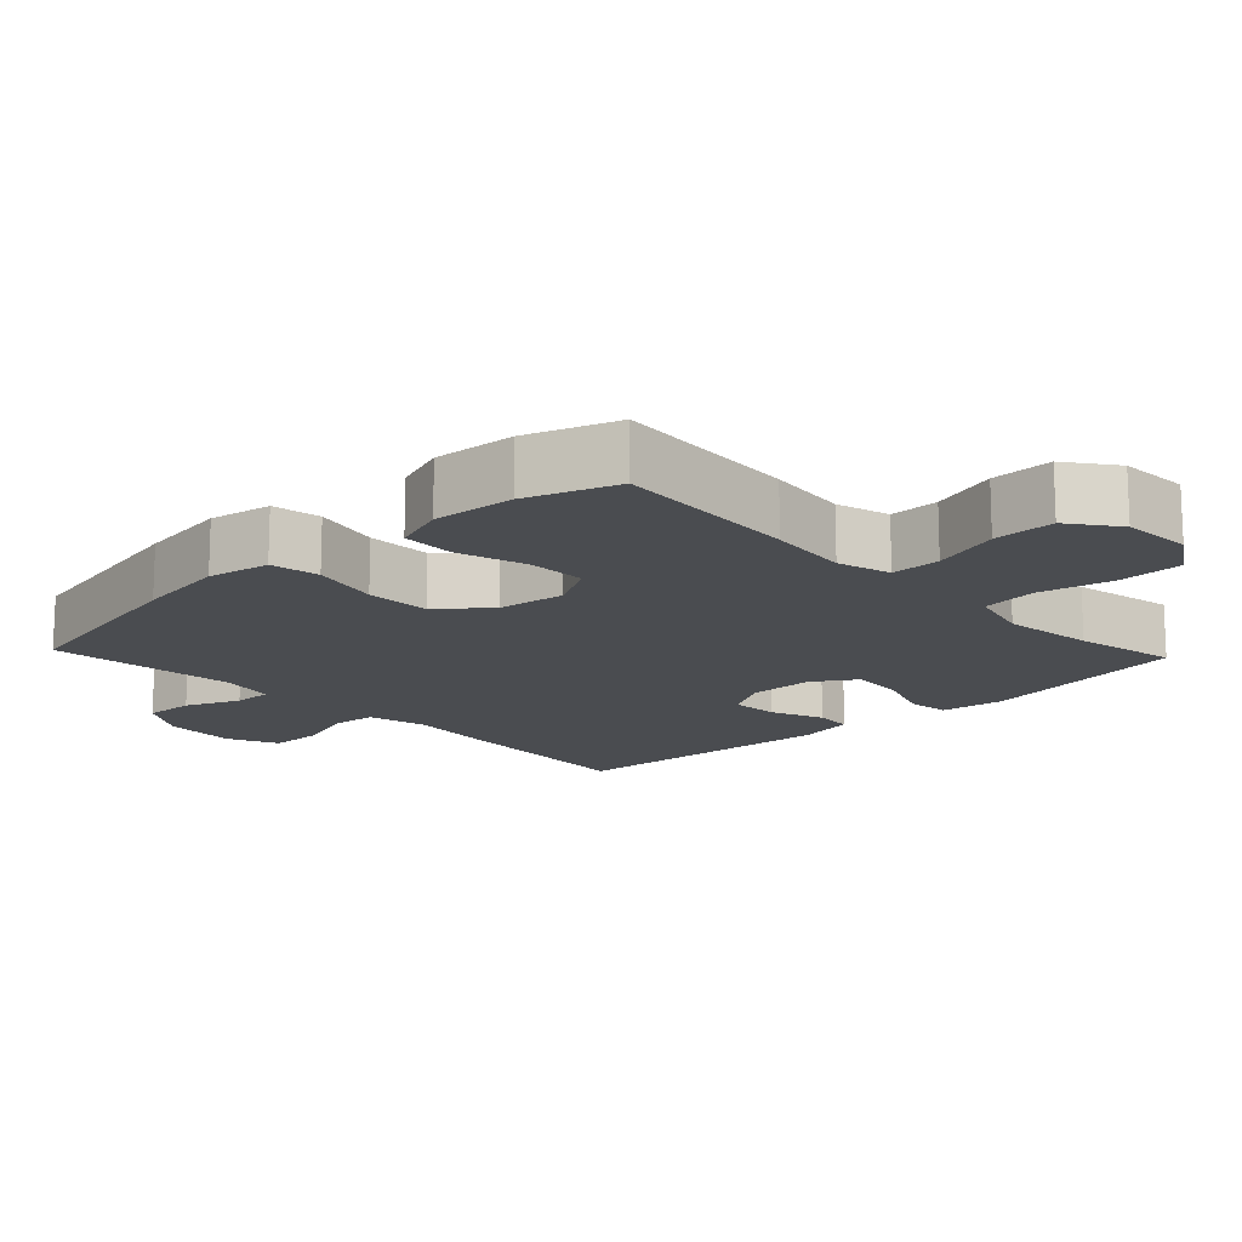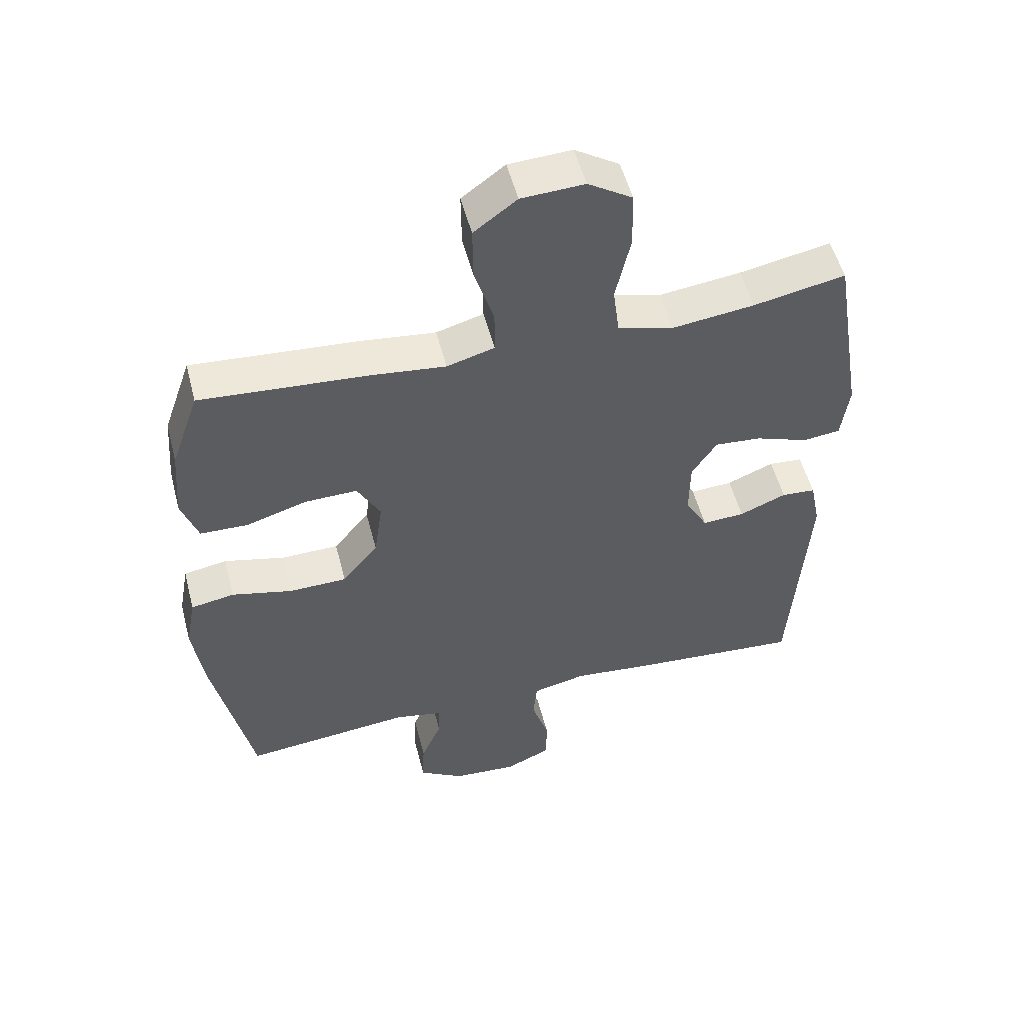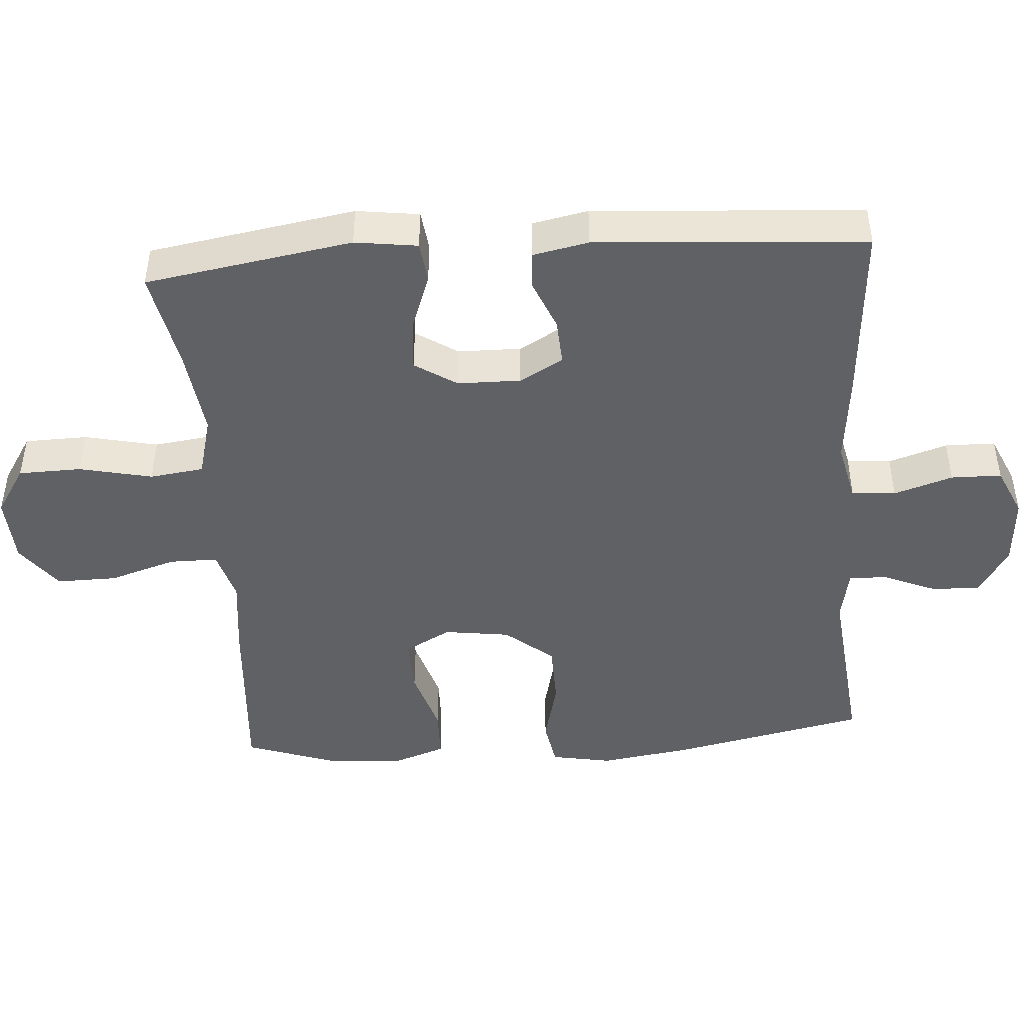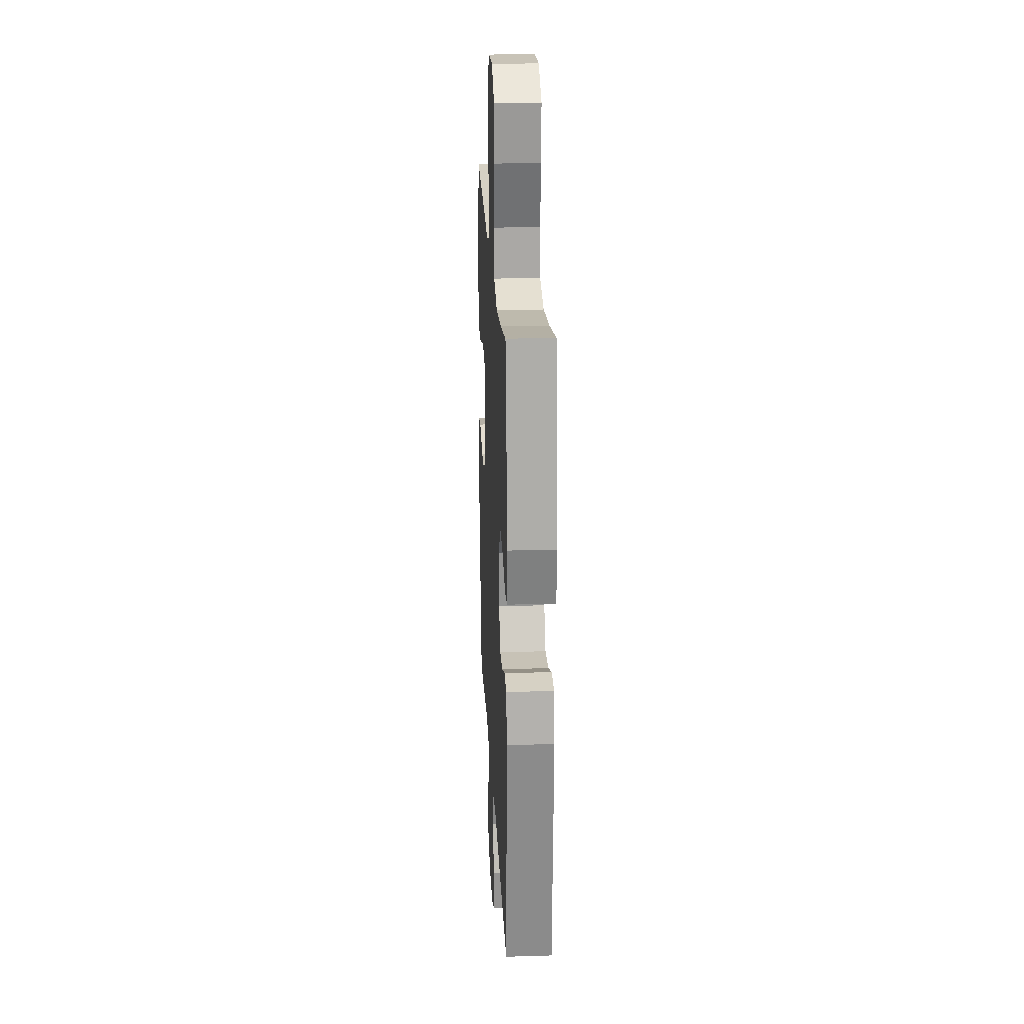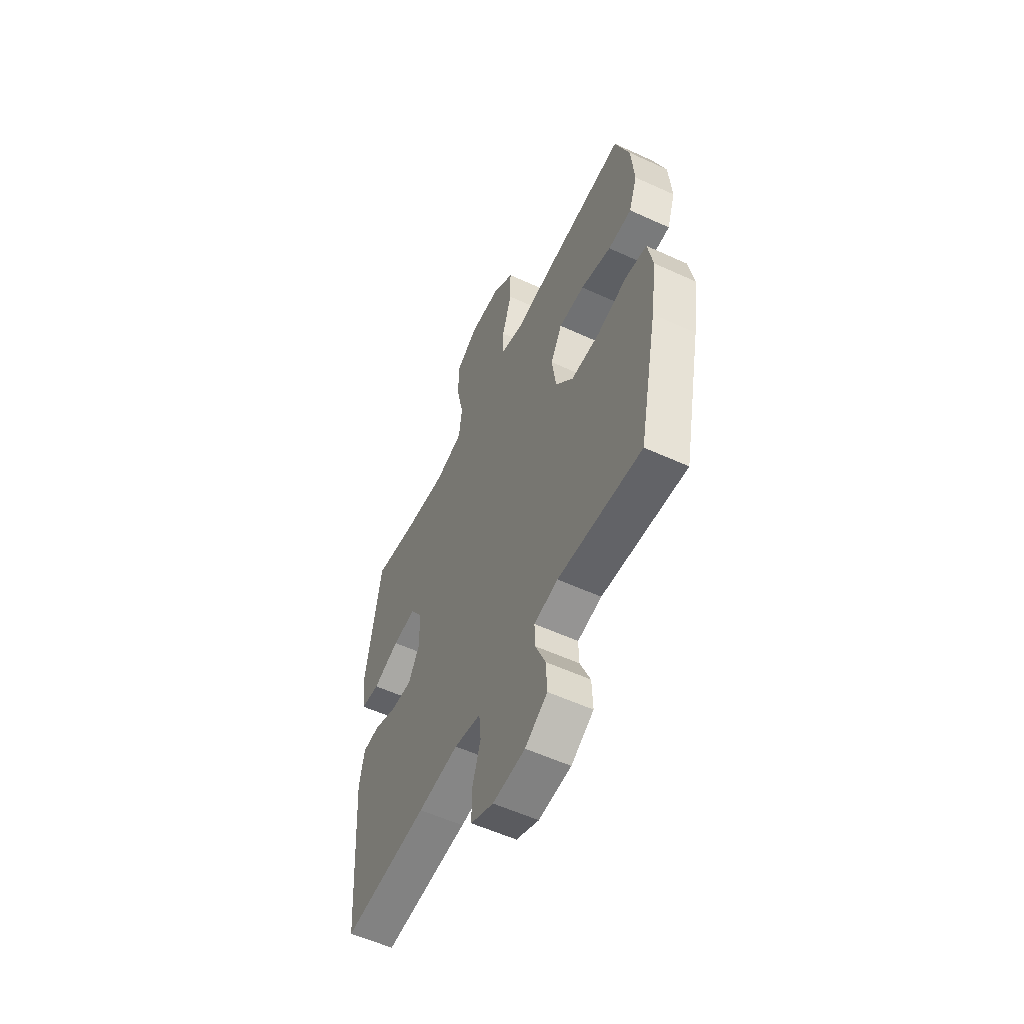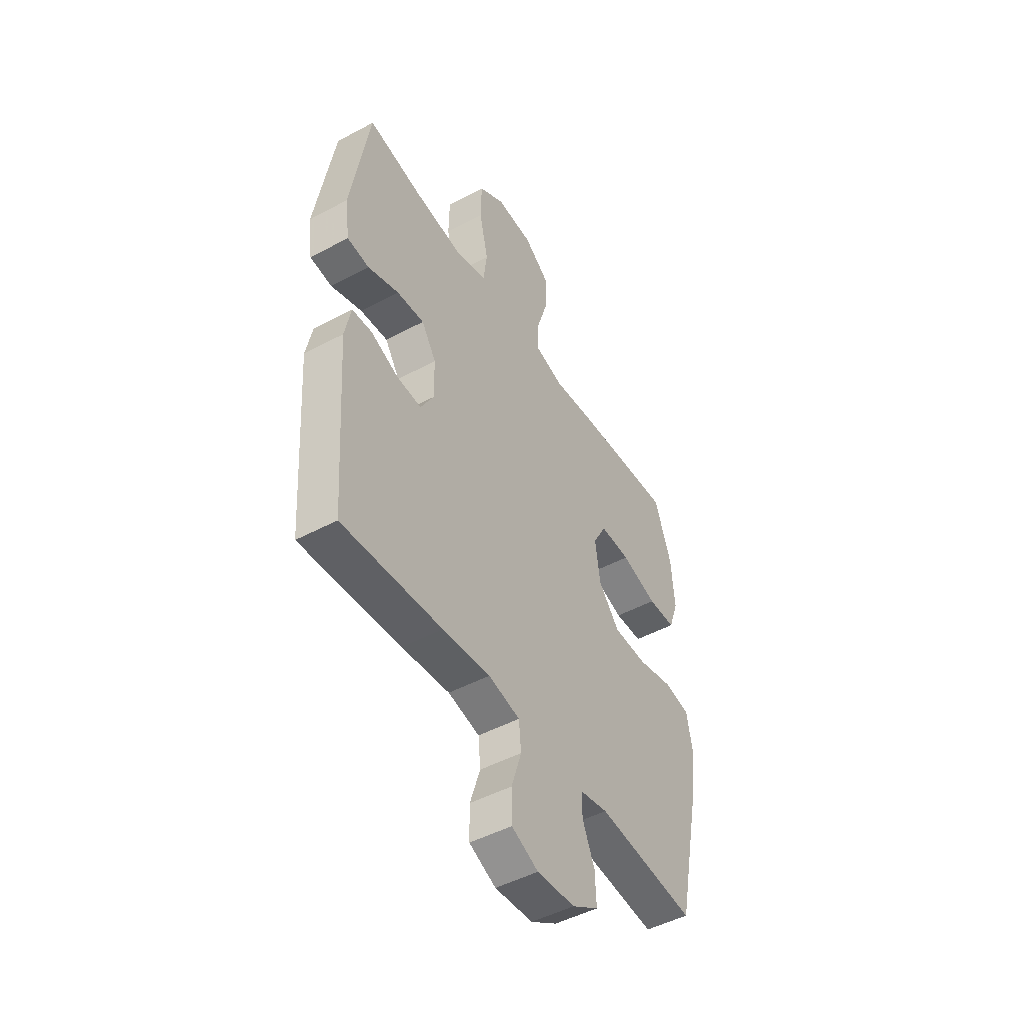
<metadata>
{"format":"obj","ext":"obj","renderer":"f3d","projection":"perspective","resolution":1024,"background":"white","views":[{"elev":-15.1,"azim":-46.6,"up":"+Y"},{"elev":52.8,"azim":-14.4,"up":"+Z"},{"elev":-45.4,"azim":94.1,"up":"+Y"},{"elev":22.6,"azim":87.1,"up":"+Z"},{"elev":-56.6,"azim":-115.6,"up":"+Z"},{"elev":-48.1,"azim":121.0,"up":"+Z"}]}
</metadata>
<code>
v -0.5 0.07 0.5
v -0.238 0.07 0.481
v -0.124 0.07 0.468
v -0.05 0.07 0.489
v -0.05 0.07 0.558
v -0.08 0.07 0.653
v -0.081 0.07 0.739
v -0.014 0.07 0.789
v 0.084 0.07 0.794
v 0.153 0.07 0.75
v 0.155 0.07 0.66
v 0.132 0.07 0.556
v 0.142 0.07 0.479
v 0.229 0.07 0.456
v 0.357 0.07 0.472
v 0.5 0.07 0.5
v 0.549 0.07 0.205
v 0.537 0.07 0.116
v 0.479 0.07 0.109
v 0.396 0.07 0.139
v 0.323 0.07 0.145
v 0.284 0.07 0.085
v 0.283 0.07 -0.005
v 0.318 0.07 -0.067
v 0.384 0.07 -0.063
v 0.457 0.07 -0.033
v 0.51 0.07 -0.037
v 0.526 0.07 -0.116
v 0.5 0.07 -0.5
v 0.235 0.07 -0.48
v 0.108 0.07 -0.467
v 0.024 0.07 -0.486
v 0.018 0.07 -0.549
v 0.045 0.07 -0.633
v 0.044 0.07 -0.705
v -0.027 0.07 -0.737
v -0.128 0.07 -0.73
v -0.198 0.07 -0.687
v -0.195 0.07 -0.617
v -0.163 0.07 -0.542
v -0.162 0.07 -0.488
v -0.237 0.07 -0.473
v -0.5 0.07 -0.5
v -0.559 0.07 -0.22
v -0.578 0.07 -0.092
v -0.562 0.07 -0.005
v -0.494 0.07 0.007
v -0.399 0.07 -0.016
v -0.309 0.07 -0.014
v -0.253 0.07 0.054
v -0.24 0.07 0.148
v -0.276 0.07 0.214
v -0.357 0.07 0.212
v -0.453 0.07 0.183
v -0.527 0.07 0.185
v -0.553 0.07 0.259
v -0.544 0.07 0.374
v -0.5 0 0.5
v -0.238 0 0.481
v -0.124 0 0.468
v -0.05 0 0.489
v -0.05 0 0.558
v -0.08 0 0.653
v -0.081 0 0.739
v -0.014 0 0.789
v 0.084 0 0.794
v 0.153 0 0.75
v 0.155 0 0.66
v 0.132 0 0.556
v 0.142 0 0.479
v 0.229 0 0.456
v 0.357 0 0.472
v 0.5 0 0.5
v 0.549 0 0.205
v 0.537 0 0.116
v 0.479 0 0.109
v 0.396 0 0.139
v 0.323 0 0.145
v 0.284 0 0.085
v 0.283 0 -0.005
v 0.318 0 -0.067
v 0.384 0 -0.063
v 0.457 0 -0.033
v 0.51 0 -0.037
v 0.526 0 -0.116
v 0.5 0 -0.5
v 0.235 0 -0.48
v 0.108 0 -0.467
v 0.024 0 -0.486
v 0.018 0 -0.549
v 0.045 0 -0.633
v 0.044 0 -0.705
v -0.027 0 -0.737
v -0.128 0 -0.73
v -0.198 0 -0.687
v -0.195 0 -0.617
v -0.163 0 -0.542
v -0.162 0 -0.488
v -0.237 0 -0.473
v -0.5 0 -0.5
v -0.559 0 -0.22
v -0.578 0 -0.092
v -0.562 0 -0.005
v -0.494 0 0.007
v -0.399 0 -0.016
v -0.309 0 -0.014
v -0.253 0 0.054
v -0.24 0 0.148
v -0.276 0 0.214
v -0.357 0 0.212
v -0.453 0 0.183
v -0.527 0 0.185
v -0.553 0 0.259
v -0.544 0 0.374
f 53 54 55 56
f 52 53 56 57
f 45 46 47 48
f 45 48 49
f 42 43 44 45
f 41 42 45 49
f 37 38 39 40
f 37 40 41
f 36 37 41
f 33 34 35 36
f 32 33 36 41
f 31 32 41 49
f 25 26 27 28
f 24 25 28 29
f 23 24 29 30
f 17 18 19 20
f 15 16 17 20
f 14 15 20 21
f 13 14 21 22
f 9 10 11 12
f 9 12 13
f 8 9 13
f 5 6 7 8
f 4 5 8 13
f 3 4 13 22
f 52 57 1 2
f 51 52 2 3
f 50 51 3 22
f 30 31 49 50
f 22 23 30 50
f 113 112 111 110
f 114 113 110 109
f 105 104 103 102
f 106 105 102
f 102 101 100 99
f 106 102 99 98
f 97 96 95 94
f 98 97 94
f 98 94 93
f 93 92 91 90
f 98 93 90 89
f 106 98 89 88
f 85 84 83 82
f 86 85 82 81
f 87 86 81 80
f 77 76 75 74
f 77 74 73 72
f 78 77 72 71
f 79 78 71 70
f 69 68 67 66
f 70 69 66
f 70 66 65
f 65 64 63 62
f 70 65 62 61
f 79 70 61 60
f 59 58 114 109
f 60 59 109 108
f 79 60 108 107
f 107 106 88 87
f 107 87 80 79
f 1 58 59 2
f 2 59 60 3
f 3 60 61 4
f 4 61 62 5
f 5 62 63 6
f 6 63 64 7
f 7 64 65 8
f 8 65 66 9
f 9 66 67 10
f 10 67 68 11
f 11 68 69 12
f 12 69 70 13
f 13 70 71 14
f 14 71 72 15
f 15 72 73 16
f 16 73 74 17
f 17 74 75 18
f 18 75 76 19
f 19 76 77 20
f 20 77 78 21
f 21 78 79 22
f 22 79 80 23
f 23 80 81 24
f 24 81 82 25
f 25 82 83 26
f 26 83 84 27
f 27 84 85 28
f 28 85 86 29
f 29 86 87 30
f 30 87 88 31
f 31 88 89 32
f 32 89 90 33
f 33 90 91 34
f 34 91 92 35
f 35 92 93 36
f 36 93 94 37
f 37 94 95 38
f 38 95 96 39
f 39 96 97 40
f 40 97 98 41
f 41 98 99 42
f 42 99 100 43
f 43 100 101 44
f 44 101 102 45
f 45 102 103 46
f 46 103 104 47
f 47 104 105 48
f 48 105 106 49
f 49 106 107 50
f 50 107 108 51
f 51 108 109 52
f 52 109 110 53
f 53 110 111 54
f 54 111 112 55
f 55 112 113 56
f 56 113 114 57
f 57 114 58 1

</code>
